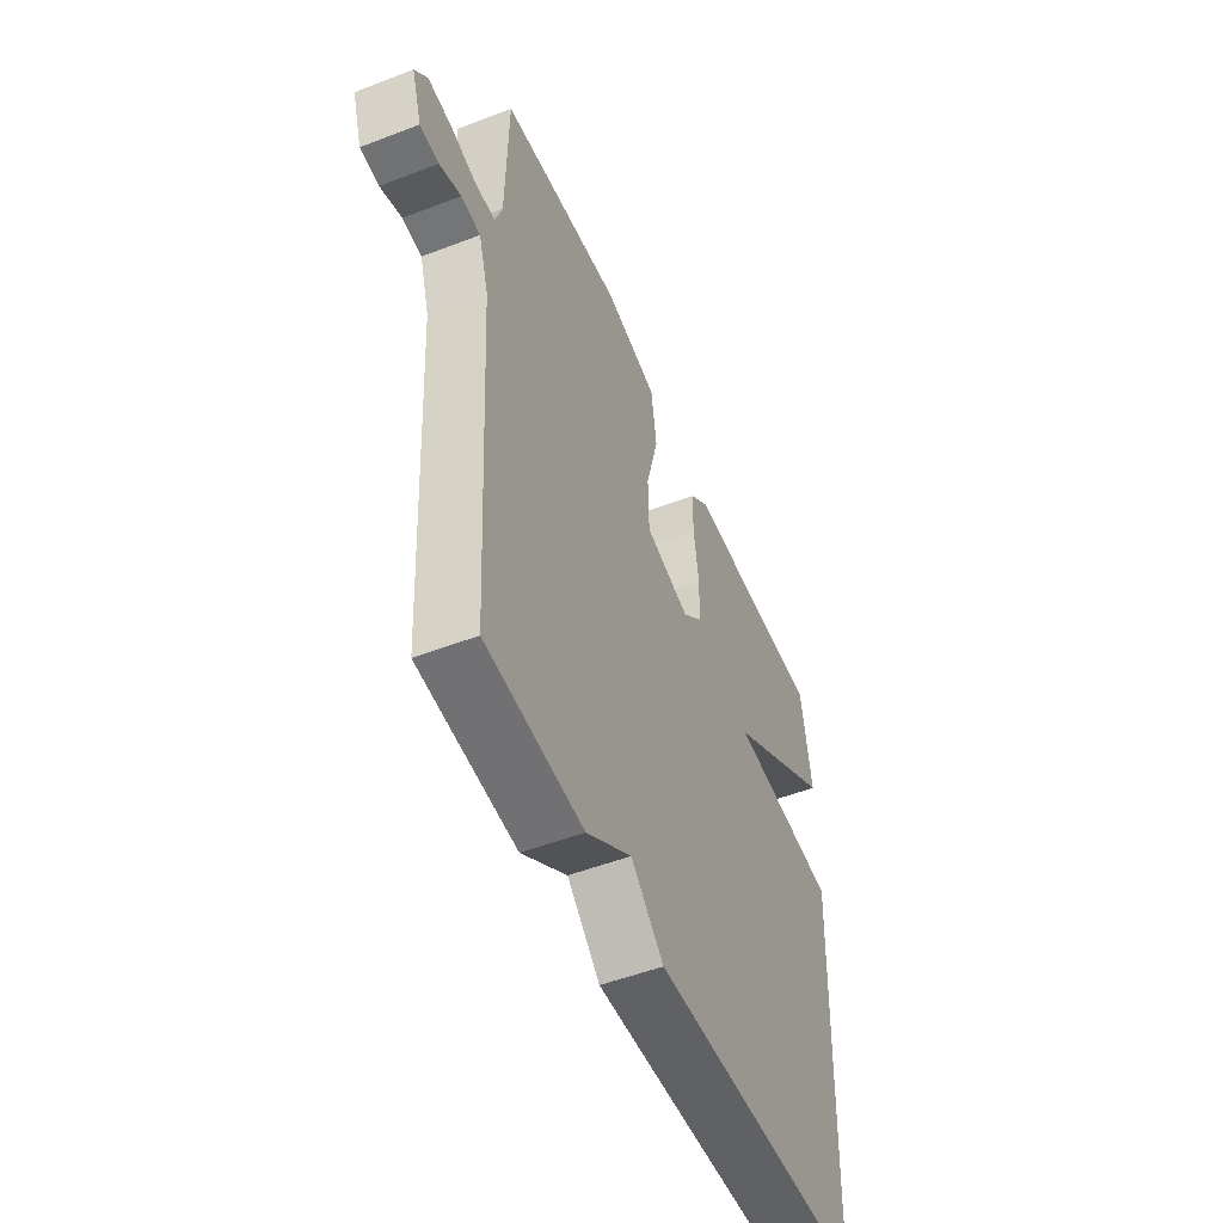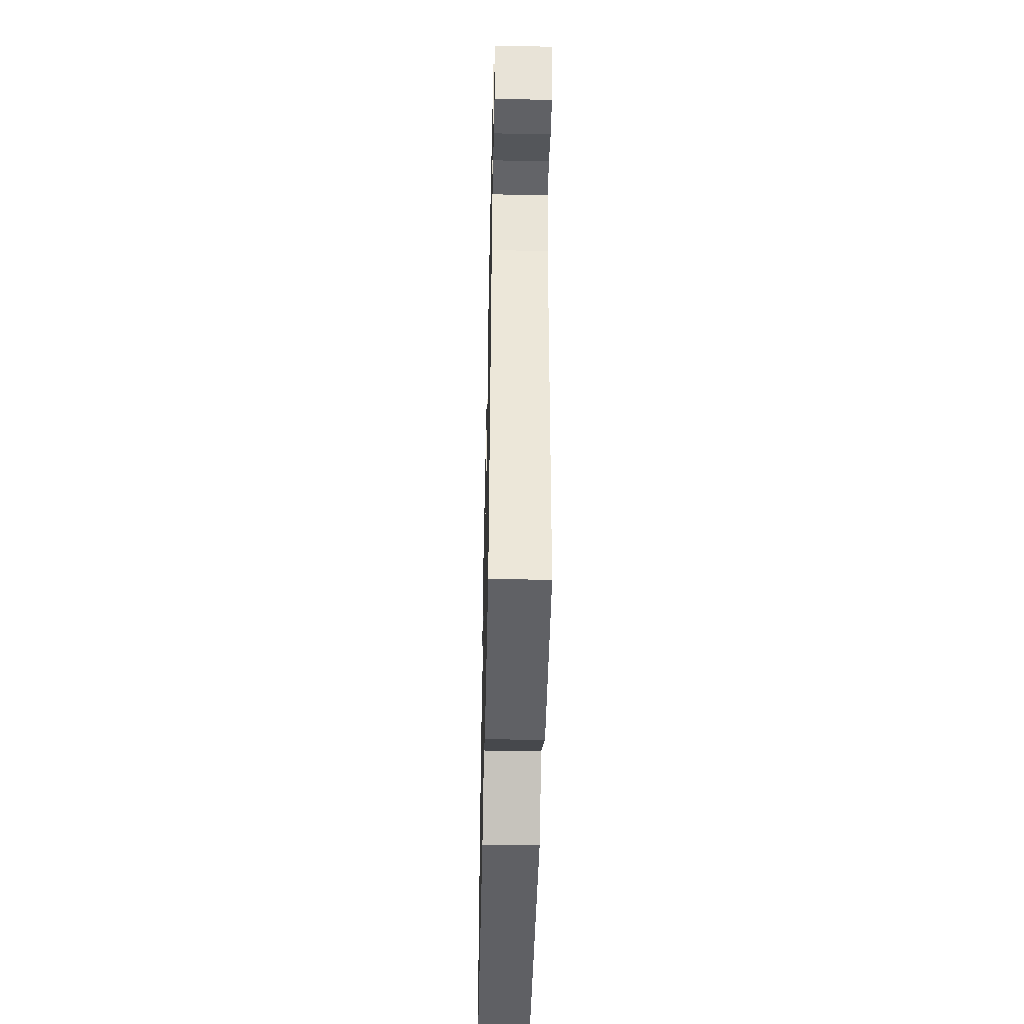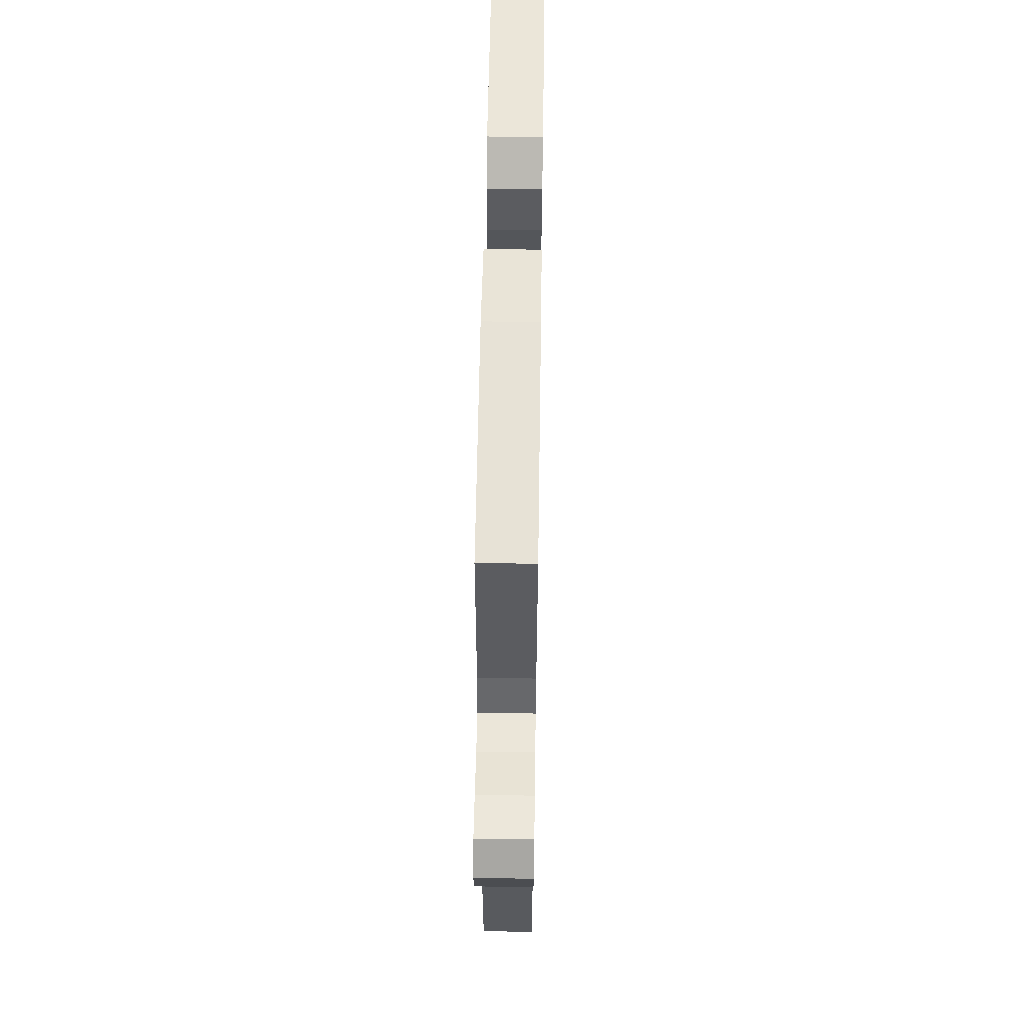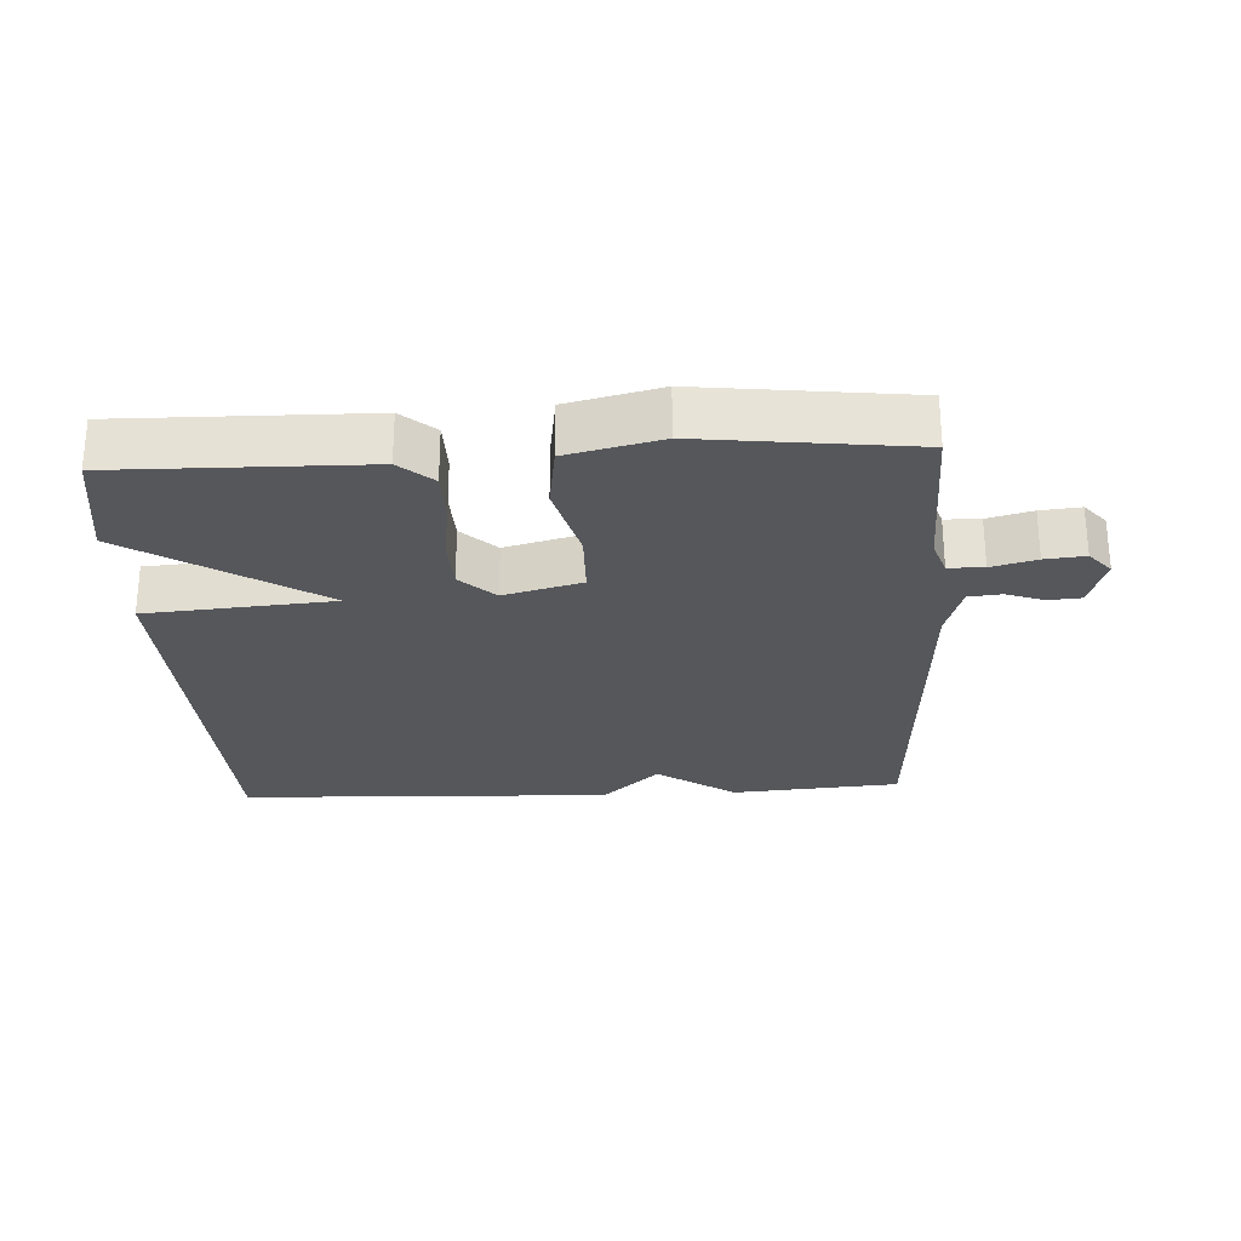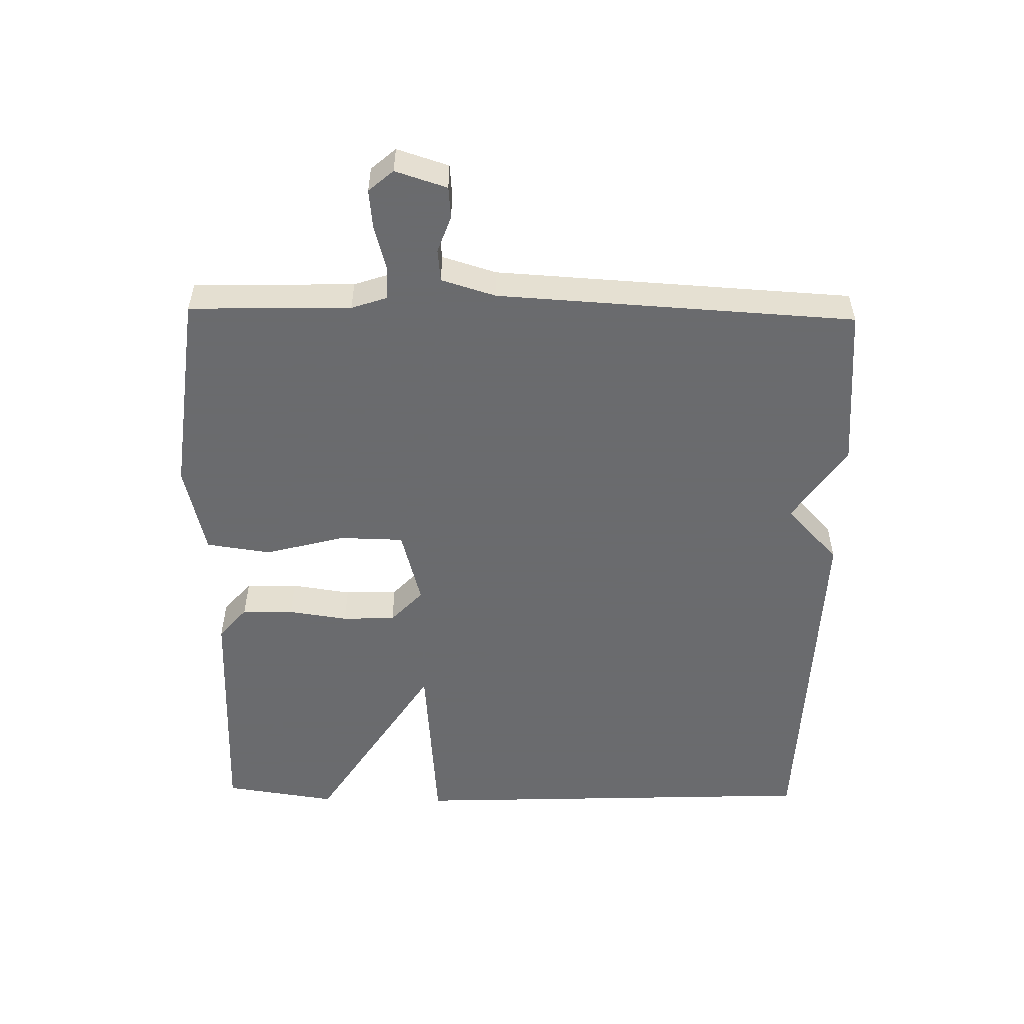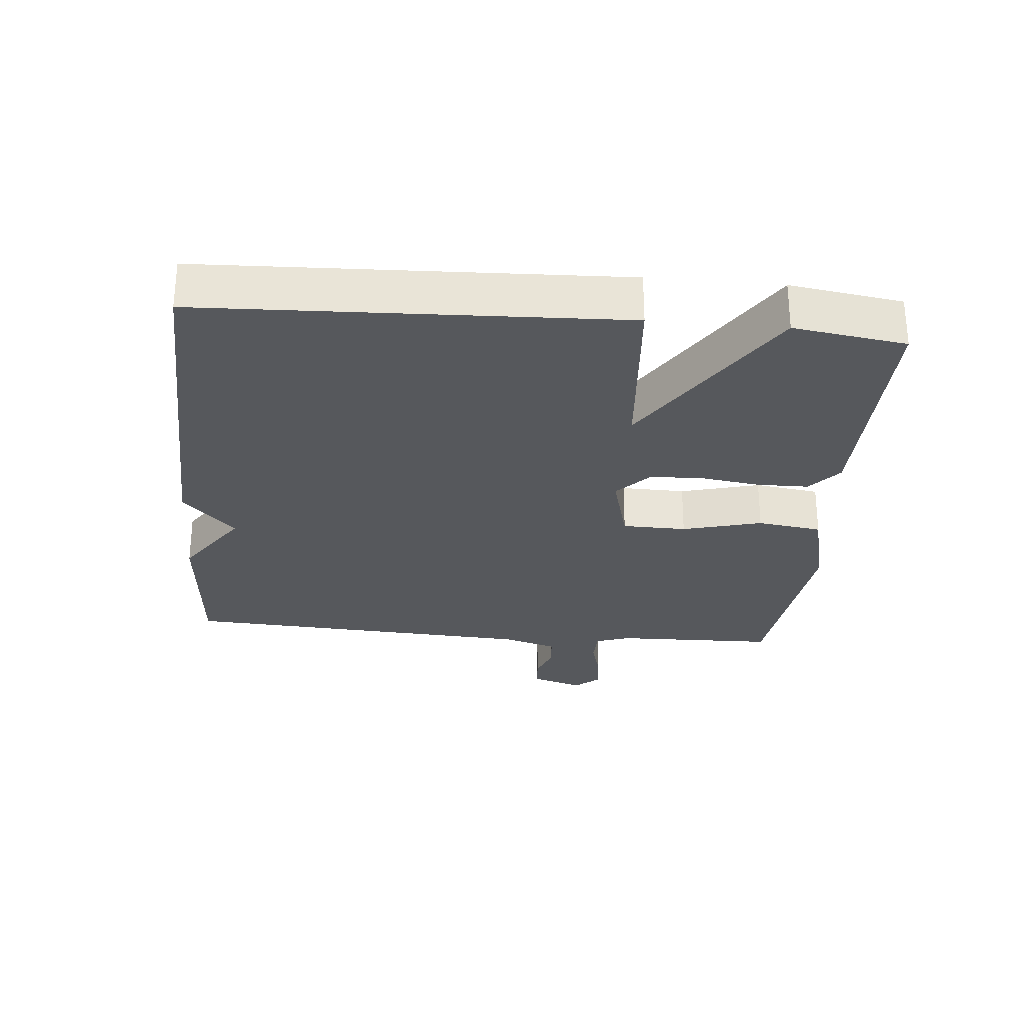
<metadata>
{"format":"obj","ext":"obj","renderer":"f3d","projection":"perspective","resolution":1024,"background":"white","views":[{"elev":-51.3,"azim":112.7,"up":"+Z"},{"elev":-45.5,"azim":88.7,"up":"+Z"},{"elev":56.3,"azim":90.9,"up":"+Z"},{"elev":-26.7,"azim":3.0,"up":"+Y"},{"elev":-53.3,"azim":88.9,"up":"+Y"},{"elev":-28.0,"azim":-95.2,"up":"+Y"}]}
</metadata>
<code>
v -0.5 0.07 -0.5
v -0.525 0.07 0.13
v -0.248 0.07 0.153
v -0.525 0.07 0.33
v -0.5 0.07 0.5
v -0.136 0.07 0.495
v -0.087 0.07 0.453
v -0.086 0.07 0.375
v -0.099 0.07 0.285
v -0.096 0.07 0.205
v -0.045 0.07 0.157
v 0.07 0.07 0.188
v 0.072 0.07 0.285
v 0.04 0.07 0.405
v 0.054 0.07 0.503
v 0.191 0.07 0.536
v 0.5 0.07 0.5
v 0.506 0.07 0.256
v 0.524 0.07 0.203
v 0.576 0.07 0.202
v 0.642 0.07 0.22
v 0.701 0.07 0.226
v 0.733 0.07 0.189
v 0.708 0.07 0.111
v 0.66 0.07 0.107
v 0.605 0.07 0.127
v 0.556 0.07 0.122
v 0.531 0.07 0.04
v 0.5 0.07 -0.5
v 0.252 0.07 -0.52
v 0.136 0.07 -0.441
v 0.052 0.07 -0.52
v -0.5 0 -0.5
v -0.525 0 0.13
v -0.248 0 0.153
v -0.525 0 0.33
v -0.5 0 0.5
v -0.136 0 0.495
v -0.087 0 0.453
v -0.086 0 0.375
v -0.099 0 0.285
v -0.096 0 0.205
v -0.045 0 0.157
v 0.07 0 0.188
v 0.072 0 0.285
v 0.04 0 0.405
v 0.054 0 0.503
v 0.191 0 0.536
v 0.5 0 0.5
v 0.506 0 0.256
v 0.524 0 0.203
v 0.576 0 0.202
v 0.642 0 0.22
v 0.701 0 0.226
v 0.733 0 0.189
v 0.708 0 0.111
v 0.66 0 0.107
v 0.605 0 0.127
v 0.556 0 0.122
v 0.531 0 0.04
v 0.5 0 -0.5
v 0.252 0 -0.52
v 0.136 0 -0.441
v 0.052 0 -0.52
f 1 2 3
f 32 1 3
f 31 32 3
f 30 31 3
f 29 30 3
f 28 29 3
f 27 28 3
f 26 27 3
f 24 25 26
f 23 24 26
f 22 23 26
f 21 22 26
f 20 21 26
f 19 20 26
f 16 17 18
f 15 16 18
f 14 15 18
f 13 14 18
f 12 13 18 19
f 11 12 19 26
f 7 8 9
f 6 7 9
f 5 6 9
f 4 5 9
f 3 4 9
f 3 9 10
f 11 26 3
f 3 10 11
f 35 34 33
f 35 33 64
f 35 64 63
f 35 63 62
f 35 62 61
f 35 61 60
f 35 60 59
f 35 59 58
f 58 57 56
f 58 56 55
f 58 55 54
f 58 54 53
f 58 53 52
f 58 52 51
f 50 49 48
f 50 48 47
f 50 47 46
f 50 46 45
f 51 50 45 44
f 58 51 44 43
f 41 40 39
f 41 39 38
f 41 38 37
f 41 37 36
f 41 36 35
f 42 41 35
f 35 58 43
f 43 42 35
f 1 33 34 2
f 2 34 35 3
f 3 35 36 4
f 4 36 37 5
f 5 37 38 6
f 6 38 39 7
f 7 39 40 8
f 8 40 41 9
f 9 41 42 10
f 10 42 43 11
f 11 43 44 12
f 12 44 45 13
f 13 45 46 14
f 14 46 47 15
f 15 47 48 16
f 16 48 49 17
f 17 49 50 18
f 18 50 51 19
f 19 51 52 20
f 20 52 53 21
f 21 53 54 22
f 22 54 55 23
f 23 55 56 24
f 24 56 57 25
f 25 57 58 26
f 26 58 59 27
f 27 59 60 28
f 28 60 61 29
f 29 61 62 30
f 30 62 63 31
f 31 63 64 32
f 32 64 33 1

</code>
